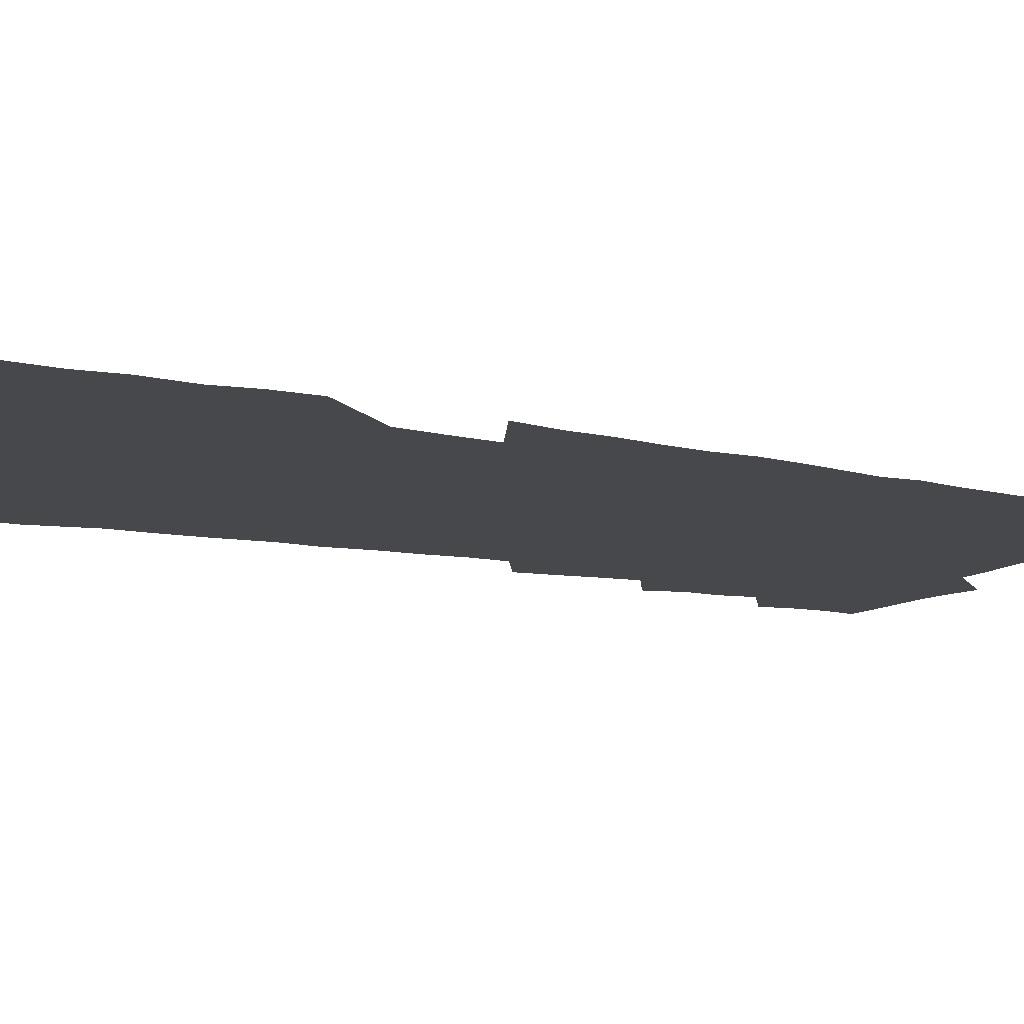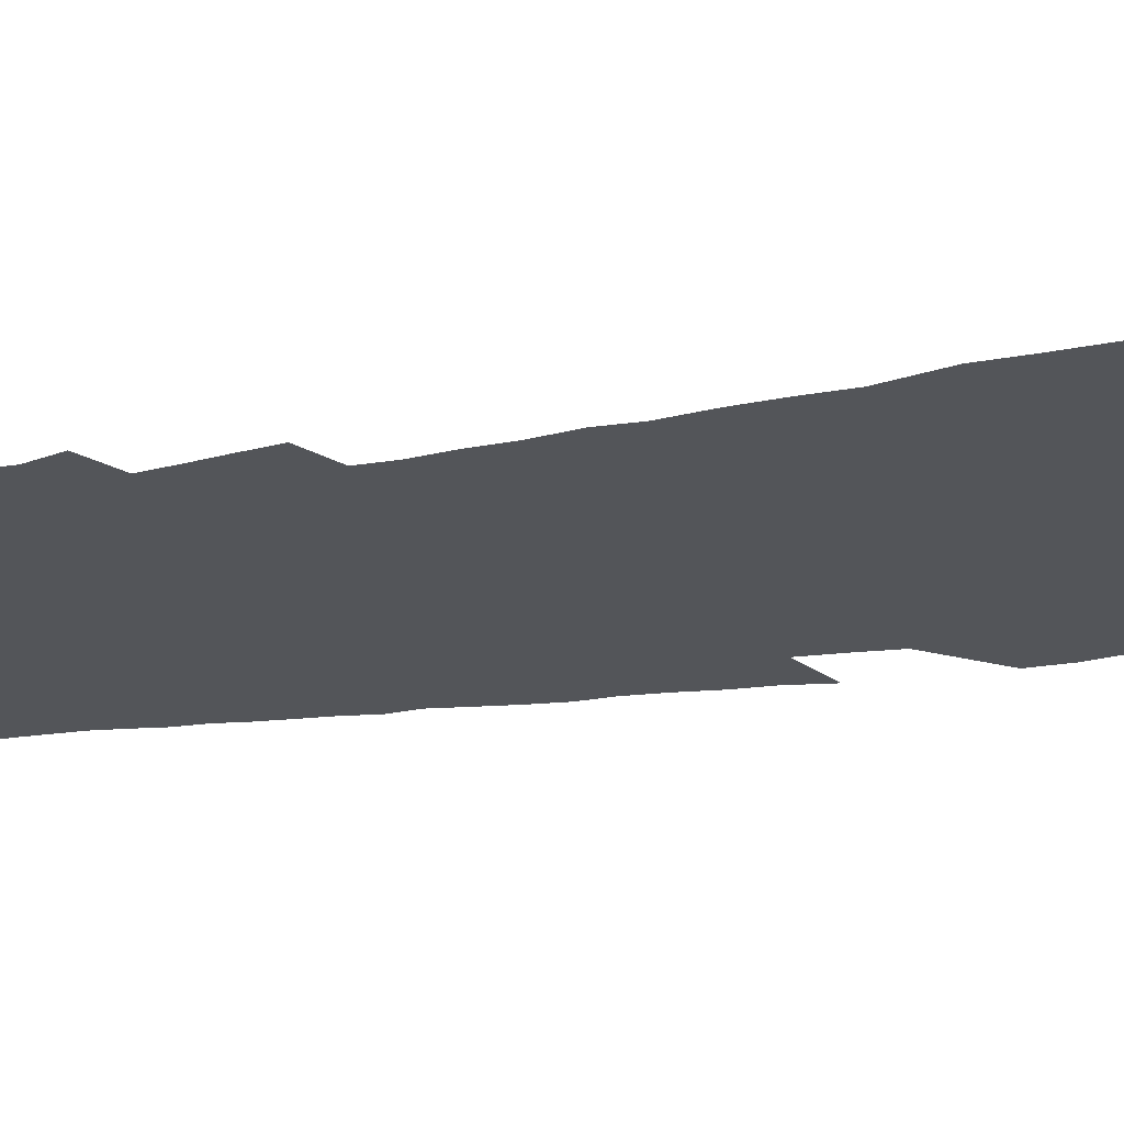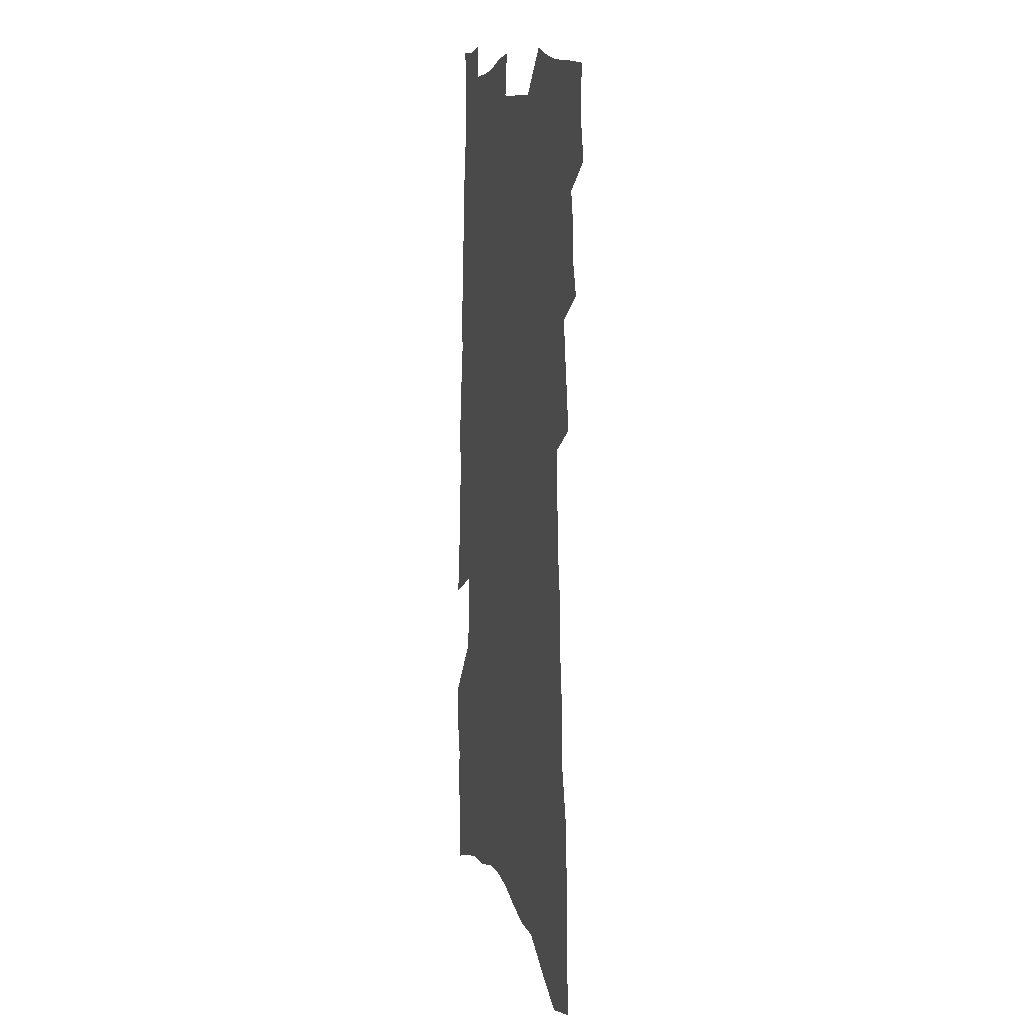
<metadata>
{"format":"obj","ext":"obj","renderer":"f3d","projection":"perspective","resolution":1024,"background":"white","views":[{"elev":-11.4,"azim":61.6,"up":"+Z"},{"elev":-24.2,"azim":-75.4,"up":"+Z"},{"elev":9.6,"azim":-105.1,"up":"+Y"}]}
</metadata>
<code>
v 527.6 477.2 0
v 529.7 486.6 0
v 530.3 495.5 0
v 529.6 504.5 0
v 534.2 438.8 0
v 537.5 449.8 0
v 537.3 458.9 0
v 539.4 468.8 0
v 539.6 477.8 0
v 540.7 486.8 0
v 539.9 495.8 0
v 538.5 505.5 0
v 541.2 398.7 0
v 542.9 409.8 0
v 544.8 420.7 0
v 546.3 431.1 0
v 547.6 441.1 0
v 548.5 450.8 0
v 549.2 460.1 0
v 549 469 0
v 550.9 478.4 0
v 550.2 487.2 0
v 549.2 496.3 0
v 547.7 506.2 0
v 538.5 216.7 0
v 539.7 232.3 0
v 539.8 246.4 0
v 540.8 261.3 0
v 541.4 275.5 0
v 545.8 293.2 0
v 546.2 306.1 0
v 547.3 319.3 0
v 549.3 333.2 0
v 549 344.5 0
v 551.1 357.6 0
v 551.7 368.9 0
v 553.2 380.8 0
v 553.3 391.1 0
v 554.8 402.3 0
v 556.5 413.1 0
v 557 423 0
v 558.4 433.1 0
v 558.5 442.3 0
v 559.8 451.9 0
v 560.4 460.9 0
v 559.7 469.7 0
v 560 478.6 0
v 559.5 487.6 0
v 558.3 497 0
v 556.8 507 0
v 553.8 211.9 0
v 556.6 229.9 0
v 555.4 242.1 0
v 556 256.6 0
v 559.2 274.1 0
v 559.7 287.5 0
v 560.8 301.1 0
v 560.2 312.5 0
v 561 325.1 0
v 562.5 338.4 0
v 563.5 350.6 0
v 564.3 362.1 0
v 564.2 372.6 0
v 566 384.5 0
v 565.5 394.1 0
v 566.1 404.4 0
v 567.2 414.8 0
v 567.4 424.3 0
v 568 433.8 0
v 569.1 443.5 0
v 569.1 452.3 0
v 569.9 461.4 0
v 570.6 470.1 0
v 570 478.7 0
v 568.7 488.1 0
v 567.2 498.4 0
v 565.6 508.8 0
v 567.3 218.8 0
v 568.1 234 0
v 569.5 250.1 0
v 571.6 266.7 0
v 572 280.1 0
v 573.5 294.6 0
v 573.6 306.7 0
v 573.6 318.3 0
v 573 329.2 0
v 573.8 341.6 0
v 574.6 353.6 0
v 574.5 364 0
v 575.9 376 0
v 576.2 386.3 0
v 575.9 395.8 0
v 576.4 405.9 0
v 577.1 415.9 0
v 577.9 425.8 0
v 578.5 435.2 0
v 578.6 444.1 0
v 579 453.1 0
v 579.3 461.8 0
v 579.3 470.4 0
v 578.9 479 0
v 578.1 488.1 0
v 577.1 497.7 0
v 574.3 511.3 0
v 581.2 226.8 0
v 581.2 240.6 0
v 583 258.1 0
v 583.7 272.4 0
v 583.6 284.7 0
v 584 297.3 0
v 583.9 309 0
v 584.1 320.9 0
v 583.5 331.4 0
v 584.9 345.2 0
v 585 355.8 0
v 584.6 365.8 0
v 585.9 378 0
v 585.4 387.2 0
v 586.8 398.5 0
v 587 408 0
v 587 417.1 0
v 587.3 426.6 0
v 587.8 435.8 0
v 587.2 444.3 0
v 587.9 453.4 0
v 588.2 462.2 0
v 588 470.7 0
v 587.5 479.5 0
v 587.5 487.9 0
v 586.5 497.6 0
v 591.6 226.5 0
v 592.8 245.4 0
v 593.7 261 0
v 593.7 273.9 0
v 593.8 286.6 0
v 593.9 298.8 0
v 594.3 311.6 0
v 594 322.5 0
v 593.9 333.9 0
v 594.5 346 0
v 594.6 357.1 0
v 595 368.4 0
v 595.3 379.1 0
v 595.6 389.3 0
v 595.8 399.1 0
v 595.6 407.9 0
v 596.3 418.2 0
v 596.1 426.9 0
v 596.6 436.3 0
v 596.5 445 0
v 596.6 453.7 0
v 596.9 462.3 0
v 596.8 470.8 0
v 596.5 479.5 0
v 596.1 488.4 0
v 595.3 498.2 0
v 602.5 228.7 0
v 603.1 245.3 0
v 604.2 264.6 0
v 604.2 277.2 0
v 604.2 289.3 0
v 604 300.6 0
v 604 312.3 0
v 604.1 324.7 0
v 604.3 336.8 0
v 604.1 347.2 0
v 604.4 359 0
v 604.6 369.8 0
v 604.7 380.1 0
v 604.7 389.9 0
v 604.9 399.7 0
v 605 409.3 0
v 605.2 418.7 0
v 605.5 428.2 0
v 605.4 436.8 0
v 605.5 445.6 0
v 605.6 454.1 0
v 605.4 462.5 0
v 605.5 471 0
v 605.3 479.7 0
v 604.8 488.8 0
v 604.4 498 0
v 613.6 232 0
v 613.6 247.5 0
v 614 264.6 0
v 613.9 277.4 0
v 613.8 289.9 0
v 613.7 300.1 0
v 613.9 314.2 0
v 613.7 324.9 0
v 613.7 336.6 0
v 613.6 348.1 0
v 613.8 360.2 0
v 613.7 370.2 0
v 613.7 380.2 0
v 613.7 389.7 0
v 613.8 399.7 0
v 613.8 408.8 0
v 613.9 418.8 0
v 614 428 0
v 614 436.8 0
v 614 445.7 0
v 614 454.2 0
v 614.2 462.8 0
v 614.1 471.2 0
v 614.1 479.7 0
v 613.8 488.4 0
v 613.2 498.5 0
v 611.6 511.6 0
v 624.2 233.2 0
v 624 249.2 0
v 623.9 264.2 0
v 623.7 277.5 0
v 623.6 289.4 0
v 623.6 302.5 0
v 623.4 314.4 0
v 623.3 325.4 0
v 623.2 336.4 0
v 623.1 347 0
v 622.9 359.6 0
v 622.8 370.3 0
v 622.7 380.3 0
v 622.7 390.7 0
v 622.7 399.8 0
v 622.6 409.4 0
v 622.7 418.6 0
v 622.5 428.1 0
v 622.6 436.7 0
v 622.4 445.9 0
v 622.5 454.2 0
v 622.5 462.7 0
v 622.7 471.2 0
v 622.7 479.8 0
v 622.5 488.7 0
v 622.3 497.9 0
v 620.9 510.5 0
v 634.7 232.3 0
v 634.2 248.9 0
v 633.9 263.4 0
v 633.8 275.9 0
v 633.5 289.1 0
v 633.6 300.9 0
v 633.1 313.8 0
v 632.7 325.6 0
v 632.7 335.9 0
v 632.3 349 0
v 632.1 359.4 0
v 632 369.8 0
v 631.9 379.8 0
v 631.7 389.9 0
v 631.6 399.6 0
v 631.3 409.4 0
v 631.6 418 0
v 631.2 427.8 0
v 631.3 436.6 0
v 630.9 445.7 0
v 630.9 454.3 0
v 631.2 462.7 0
v 631.2 471.2 0
v 631.4 479.7 0
v 631.6 488.1 0
v 631.3 497.4 0
v 631.1 507.6 0
v 645.9 228.7 0
v 644.9 246.5 0
v 644.2 261.6 0
v 644.1 274.2 0
v 644.6 285.5 0
v 643.5 299.9 0
v 643.2 312 0
v 642.8 323.9 0
v 642.4 335.7 0
v 642.2 346.9 0
v 641.9 357.8 0
v 641.7 368.3 0
v 641.2 379 0
v 640.9 389.2 0
v 640.7 399 0
v 640.5 408.6 0
v 640.4 417.9 0
v 641.2 426.5 0
v 640.2 436.4 0
v 640.4 445 0
v 639.9 454 0
v 639.7 462.7 0
v 639.5 471.1 0
v 640.3 479.6 0
v 640 488.2 0
v 640.1 496.9 0
v 640.2 506.4 0
v 656.6 228.1 0
v 656.6 241.7 0
v 655.3 258 0
v 655.3 270.8 0
v 654.7 284.3 0
v 654.5 296.6 0
v 654 309.3 0
v 653.2 321.7 0
v 653.2 332.9 0
v 652.3 344.9 0
v 653.1 354.6 0
v 651.8 366.6 0
v 651.5 377 0
v 651.1 387.3 0
v 651.3 397 0
v 650.4 407.3 0
v 649.7 417.2 0
v 649.9 426.3 0
v 649.2 435.9 0
v 649.2 444.8 0
v 648.7 453.8 0
v 648.5 462.5 0
v 649.9 471.1 0
v 649.3 479.7 0
v 648.8 488.4 0
v 648.8 496.9 0
v 648.9 506.1 0
v 648.8 515.9 0
v 668.1 224.8 0
v 667.2 240.4 0
v 667 253.8 0
v 667.6 265.9 0
v 666.6 280 0
v 665.6 293.4 0
v 666.1 304.9 0
v 665 318 0
v 664.3 330 0
v 663.6 341.8 0
v 663.1 353.1 0
v 662.6 364.1 0
v 662.3 374.6 0
v 661.8 385.1 0
v 662.1 394.9 0
v 661.1 405.4 0
v 660.3 415.4 0
v 660.3 424.9 0
v 659.3 434.7 0
v 658.7 444 0
v 659.2 452.8 0
v 658.3 462 0
v 658.9 470.7 0
v 657.9 479.9 0
v 657.6 488.5 0
v 657.2 496.8 0
v 657.6 505.5 0
v 658 514.4 0
v 680.1 220.4 0
v 679.5 235.1 0
v 681.1 246.7 0
v 680.3 260.7 0
v 682.4 271.6 0
v 682.7 284 0
v 681.3 322 0
v 679.1 335.2 0
v 678.7 346.7 0
v 677.2 358.7 0
v 676.5 369.9 0
v 677.1 380 0
v 676.1 390.9 0
v 674.5 401.9 0
v 672.9 412.7 0
v 673.8 422 0
v 672.3 432.2 0
v 671.6 441.9 0
v 670.8 451.3 0
v 669.5 460.9 0
v 669.3 469.8 0
v 667.9 479.4 0
v 666.7 488.5 0
v 666.7 497.1 0
v 666.5 505.6 0
v 667.1 514.8 0
f 8 9 1
f 1 9 2
f 9 10 2
f 2 10 3
f 10 11 3
f 3 11 4
f 11 12 4
f 16 17 5
f 5 17 6
f 17 18 6
f 6 18 7
f 18 19 7
f 7 19 8
f 19 20 8
f 8 20 9
f 20 21 9
f 9 21 10
f 21 22 10
f 10 22 11
f 22 23 11
f 11 23 12
f 23 24 12
f 38 39 13
f 13 39 14
f 39 40 14
f 14 40 15
f 40 41 15
f 15 41 16
f 41 42 16
f 16 42 17
f 42 43 17
f 17 43 18
f 43 44 18
f 18 44 19
f 44 45 19
f 19 45 20
f 45 46 20
f 20 46 21
f 46 47 21
f 21 47 22
f 47 48 22
f 22 48 23
f 48 49 23
f 23 49 24
f 49 50 24
f 51 52 25
f 25 52 26
f 52 53 26
f 26 53 27
f 53 54 27
f 27 54 28
f 54 55 28
f 28 55 29
f 55 56 29
f 29 56 30
f 56 57 30
f 30 57 31
f 57 58 31
f 31 58 32
f 58 59 32
f 32 59 33
f 59 60 33
f 33 60 34
f 60 61 34
f 34 61 35
f 61 62 35
f 35 62 36
f 62 63 36
f 36 63 37
f 63 64 37
f 37 64 38
f 64 65 38
f 38 65 39
f 65 66 39
f 39 66 40
f 66 67 40
f 40 67 41
f 67 68 41
f 41 68 42
f 68 69 42
f 42 69 43
f 69 70 43
f 43 70 44
f 70 71 44
f 44 71 45
f 71 72 45
f 45 72 46
f 72 73 46
f 46 73 47
f 73 74 47
f 47 74 48
f 74 75 48
f 48 75 49
f 75 76 49
f 49 76 50
f 76 77 50
f 51 78 52
f 78 79 52
f 52 79 53
f 79 80 53
f 53 80 54
f 80 81 54
f 54 81 55
f 81 82 55
f 55 82 56
f 82 83 56
f 56 83 57
f 83 84 57
f 57 84 58
f 84 85 58
f 58 85 59
f 85 86 59
f 59 86 60
f 86 87 60
f 60 87 61
f 87 88 61
f 61 88 62
f 88 89 62
f 62 89 63
f 89 90 63
f 63 90 64
f 90 91 64
f 64 91 65
f 91 92 65
f 65 92 66
f 92 93 66
f 66 93 67
f 93 94 67
f 67 94 68
f 94 95 68
f 68 95 69
f 95 96 69
f 69 96 70
f 96 97 70
f 70 97 71
f 97 98 71
f 71 98 72
f 98 99 72
f 72 99 73
f 99 100 73
f 73 100 74
f 100 101 74
f 74 101 75
f 101 102 75
f 75 102 76
f 102 103 76
f 76 103 77
f 103 104 77
f 78 105 79
f 105 106 79
f 79 106 80
f 106 107 80
f 80 107 81
f 107 108 81
f 81 108 82
f 108 109 82
f 82 109 83
f 109 110 83
f 83 110 84
f 110 111 84
f 84 111 85
f 111 112 85
f 85 112 86
f 112 113 86
f 86 113 87
f 113 114 87
f 87 114 88
f 114 115 88
f 88 115 89
f 115 116 89
f 89 116 90
f 116 117 90
f 90 117 91
f 117 118 91
f 91 118 92
f 118 119 92
f 92 119 93
f 119 120 93
f 93 120 94
f 120 121 94
f 94 121 95
f 121 122 95
f 95 122 96
f 122 123 96
f 96 123 97
f 123 124 97
f 97 124 98
f 124 125 98
f 98 125 99
f 125 126 99
f 99 126 100
f 126 127 100
f 100 127 101
f 127 128 101
f 101 128 102
f 128 129 102
f 102 129 103
f 129 130 103
f 103 130 104
f 105 131 106
f 131 132 106
f 106 132 107
f 132 133 107
f 107 133 108
f 133 134 108
f 108 134 109
f 134 135 109
f 109 135 110
f 135 136 110
f 110 136 111
f 136 137 111
f 111 137 112
f 137 138 112
f 112 138 113
f 138 139 113
f 113 139 114
f 139 140 114
f 114 140 115
f 140 141 115
f 115 141 116
f 141 142 116
f 116 142 117
f 142 143 117
f 117 143 118
f 143 144 118
f 118 144 119
f 144 145 119
f 119 145 120
f 145 146 120
f 120 146 121
f 146 147 121
f 121 147 122
f 147 148 122
f 122 148 123
f 148 149 123
f 123 149 124
f 149 150 124
f 124 150 125
f 150 151 125
f 125 151 126
f 151 152 126
f 126 152 127
f 152 153 127
f 127 153 128
f 153 154 128
f 128 154 129
f 154 155 129
f 129 155 130
f 155 156 130
f 131 157 132
f 157 158 132
f 132 158 133
f 158 159 133
f 133 159 134
f 159 160 134
f 134 160 135
f 160 161 135
f 135 161 136
f 161 162 136
f 136 162 137
f 162 163 137
f 137 163 138
f 163 164 138
f 138 164 139
f 164 165 139
f 139 165 140
f 165 166 140
f 140 166 141
f 166 167 141
f 141 167 142
f 167 168 142
f 142 168 143
f 168 169 143
f 143 169 144
f 169 170 144
f 144 170 145
f 170 171 145
f 145 171 146
f 171 172 146
f 146 172 147
f 172 173 147
f 147 173 148
f 173 174 148
f 148 174 149
f 174 175 149
f 149 175 150
f 175 176 150
f 150 176 151
f 176 177 151
f 151 177 152
f 177 178 152
f 152 178 153
f 178 179 153
f 153 179 154
f 179 180 154
f 154 180 155
f 180 181 155
f 155 181 156
f 181 182 156
f 157 183 158
f 183 184 158
f 158 184 159
f 184 185 159
f 159 185 160
f 185 186 160
f 160 186 161
f 186 187 161
f 161 187 162
f 187 188 162
f 162 188 163
f 188 189 163
f 163 189 164
f 189 190 164
f 164 190 165
f 190 191 165
f 165 191 166
f 191 192 166
f 166 192 167
f 192 193 167
f 167 193 168
f 193 194 168
f 168 194 169
f 194 195 169
f 169 195 170
f 195 196 170
f 170 196 171
f 196 197 171
f 171 197 172
f 197 198 172
f 172 198 173
f 198 199 173
f 173 199 174
f 199 200 174
f 174 200 175
f 200 201 175
f 175 201 176
f 201 202 176
f 176 202 177
f 202 203 177
f 177 203 178
f 203 204 178
f 178 204 179
f 204 205 179
f 179 205 180
f 205 206 180
f 180 206 181
f 206 207 181
f 181 207 182
f 207 208 182
f 183 210 184
f 210 211 184
f 184 211 185
f 211 212 185
f 185 212 186
f 212 213 186
f 186 213 187
f 213 214 187
f 187 214 188
f 214 215 188
f 188 215 189
f 215 216 189
f 189 216 190
f 216 217 190
f 190 217 191
f 217 218 191
f 191 218 192
f 218 219 192
f 192 219 193
f 219 220 193
f 193 220 194
f 220 221 194
f 194 221 195
f 221 222 195
f 195 222 196
f 222 223 196
f 196 223 197
f 223 224 197
f 197 224 198
f 224 225 198
f 198 225 199
f 225 226 199
f 199 226 200
f 226 227 200
f 200 227 201
f 227 228 201
f 201 228 202
f 228 229 202
f 202 229 203
f 229 230 203
f 203 230 204
f 230 231 204
f 204 231 205
f 231 232 205
f 205 232 206
f 232 233 206
f 206 233 207
f 233 234 207
f 207 234 208
f 234 235 208
f 208 235 209
f 235 236 209
f 210 237 211
f 237 238 211
f 211 238 212
f 238 239 212
f 212 239 213
f 239 240 213
f 213 240 214
f 240 241 214
f 214 241 215
f 241 242 215
f 215 242 216
f 242 243 216
f 216 243 217
f 243 244 217
f 217 244 218
f 244 245 218
f 218 245 219
f 245 246 219
f 219 246 220
f 246 247 220
f 220 247 221
f 247 248 221
f 221 248 222
f 248 249 222
f 222 249 223
f 249 250 223
f 223 250 224
f 250 251 224
f 224 251 225
f 251 252 225
f 225 252 226
f 252 253 226
f 226 253 227
f 253 254 227
f 227 254 228
f 254 255 228
f 228 255 229
f 255 256 229
f 229 256 230
f 256 257 230
f 230 257 231
f 257 258 231
f 231 258 232
f 258 259 232
f 232 259 233
f 259 260 233
f 233 260 234
f 260 261 234
f 234 261 235
f 261 262 235
f 235 262 236
f 262 263 236
f 237 264 238
f 264 265 238
f 238 265 239
f 265 266 239
f 239 266 240
f 266 267 240
f 240 267 241
f 267 268 241
f 241 268 242
f 268 269 242
f 242 269 243
f 269 270 243
f 243 270 244
f 270 271 244
f 244 271 245
f 271 272 245
f 245 272 246
f 272 273 246
f 246 273 247
f 273 274 247
f 247 274 248
f 274 275 248
f 248 275 249
f 275 276 249
f 249 276 250
f 276 277 250
f 250 277 251
f 277 278 251
f 251 278 252
f 278 279 252
f 252 279 253
f 279 280 253
f 253 280 254
f 280 281 254
f 254 281 255
f 281 282 255
f 255 282 256
f 282 283 256
f 256 283 257
f 283 284 257
f 257 284 258
f 284 285 258
f 258 285 259
f 285 286 259
f 259 286 260
f 286 287 260
f 260 287 261
f 287 288 261
f 261 288 262
f 288 289 262
f 262 289 263
f 289 290 263
f 264 291 265
f 291 292 265
f 265 292 266
f 292 293 266
f 266 293 267
f 293 294 267
f 267 294 268
f 294 295 268
f 268 295 269
f 295 296 269
f 269 296 270
f 296 297 270
f 270 297 271
f 297 298 271
f 271 298 272
f 298 299 272
f 272 299 273
f 299 300 273
f 273 300 274
f 300 301 274
f 274 301 275
f 301 302 275
f 275 302 276
f 302 303 276
f 276 303 277
f 303 304 277
f 277 304 278
f 304 305 278
f 278 305 279
f 305 306 279
f 279 306 280
f 306 307 280
f 280 307 281
f 307 308 281
f 281 308 282
f 308 309 282
f 282 309 283
f 309 310 283
f 283 310 284
f 310 311 284
f 284 311 285
f 311 312 285
f 285 312 286
f 312 313 286
f 286 313 287
f 313 314 287
f 287 314 288
f 314 315 288
f 288 315 289
f 315 316 289
f 289 316 290
f 316 317 290
f 291 319 292
f 319 320 292
f 292 320 293
f 320 321 293
f 293 321 294
f 321 322 294
f 294 322 295
f 322 323 295
f 295 323 296
f 323 324 296
f 296 324 297
f 324 325 297
f 297 325 298
f 325 326 298
f 298 326 299
f 326 327 299
f 299 327 300
f 327 328 300
f 300 328 301
f 328 329 301
f 301 329 302
f 329 330 302
f 302 330 303
f 330 331 303
f 303 331 304
f 331 332 304
f 304 332 305
f 332 333 305
f 305 333 306
f 333 334 306
f 306 334 307
f 334 335 307
f 307 335 308
f 335 336 308
f 308 336 309
f 336 337 309
f 309 337 310
f 337 338 310
f 310 338 311
f 338 339 311
f 311 339 312
f 339 340 312
f 312 340 313
f 340 341 313
f 313 341 314
f 341 342 314
f 314 342 315
f 342 343 315
f 315 343 316
f 343 344 316
f 316 344 317
f 344 345 317
f 317 345 318
f 345 346 318
f 319 347 320
f 347 348 320
f 320 348 321
f 348 349 321
f 321 349 322
f 349 350 322
f 322 350 323
f 350 351 323
f 323 351 324
f 351 352 324
f 324 352 325
f 327 353 328
f 353 354 328
f 328 354 329
f 354 355 329
f 329 355 330
f 355 356 330
f 330 356 331
f 356 357 331
f 331 357 332
f 357 358 332
f 332 358 333
f 358 359 333
f 333 359 334
f 359 360 334
f 334 360 335
f 360 361 335
f 335 361 336
f 361 362 336
f 336 362 337
f 362 363 337
f 337 363 338
f 363 364 338
f 338 364 339
f 364 365 339
f 339 365 340
f 365 366 340
f 340 366 341
f 366 367 341
f 341 367 342
f 367 368 342
f 342 368 343
f 368 369 343
f 343 369 344
f 369 370 344
f 344 370 345
f 370 371 345
f 345 371 346
f 371 372 346

</code>
